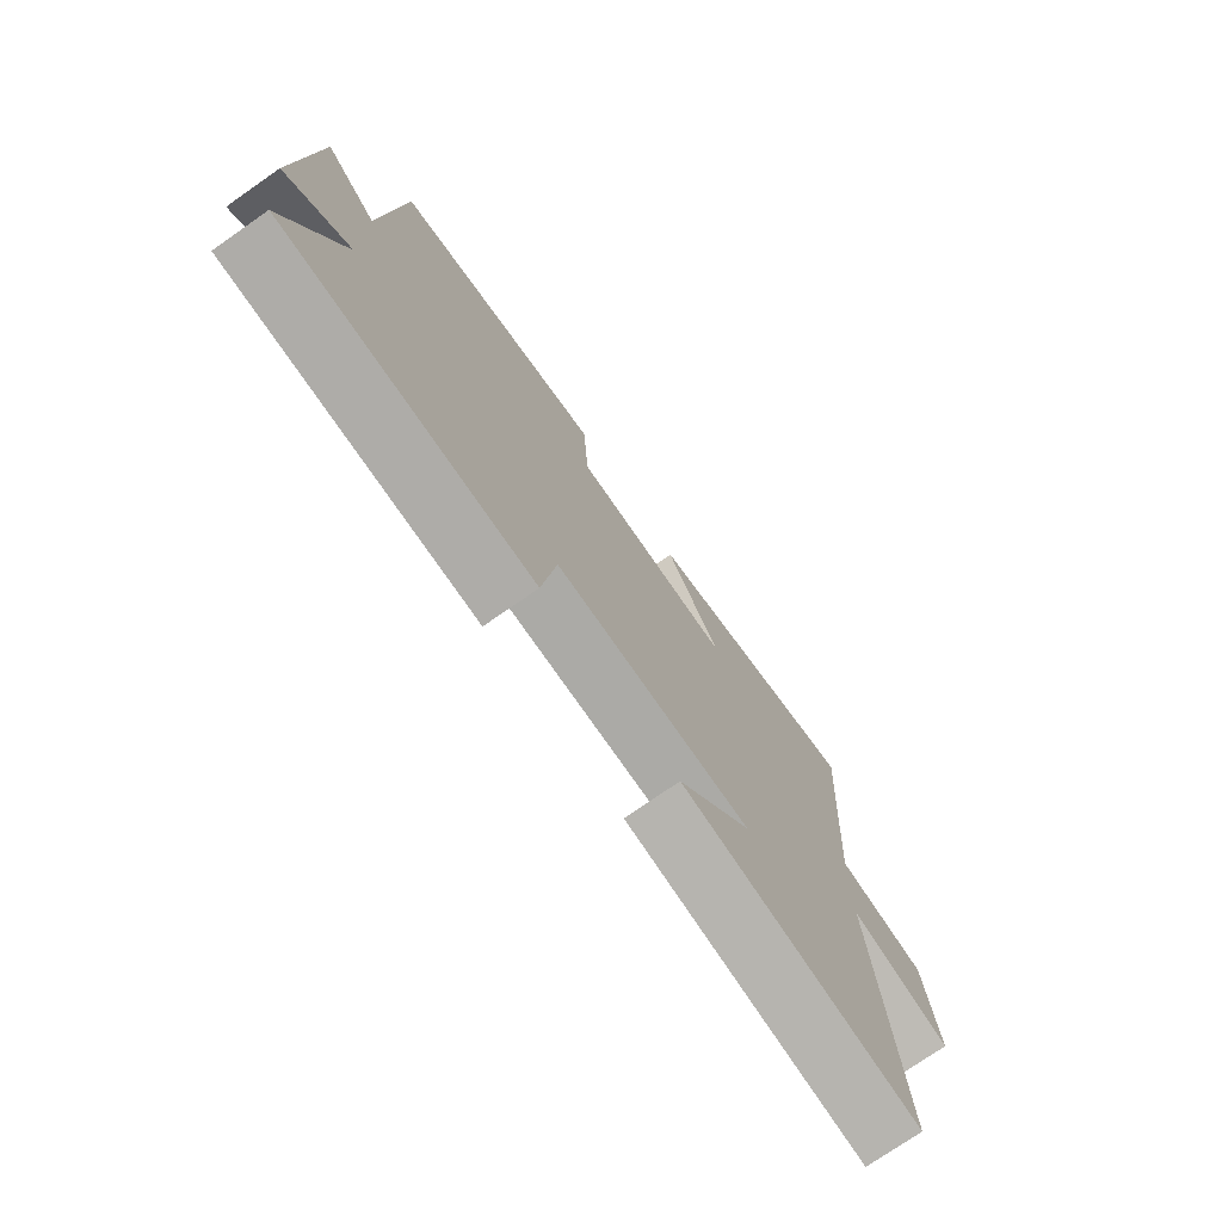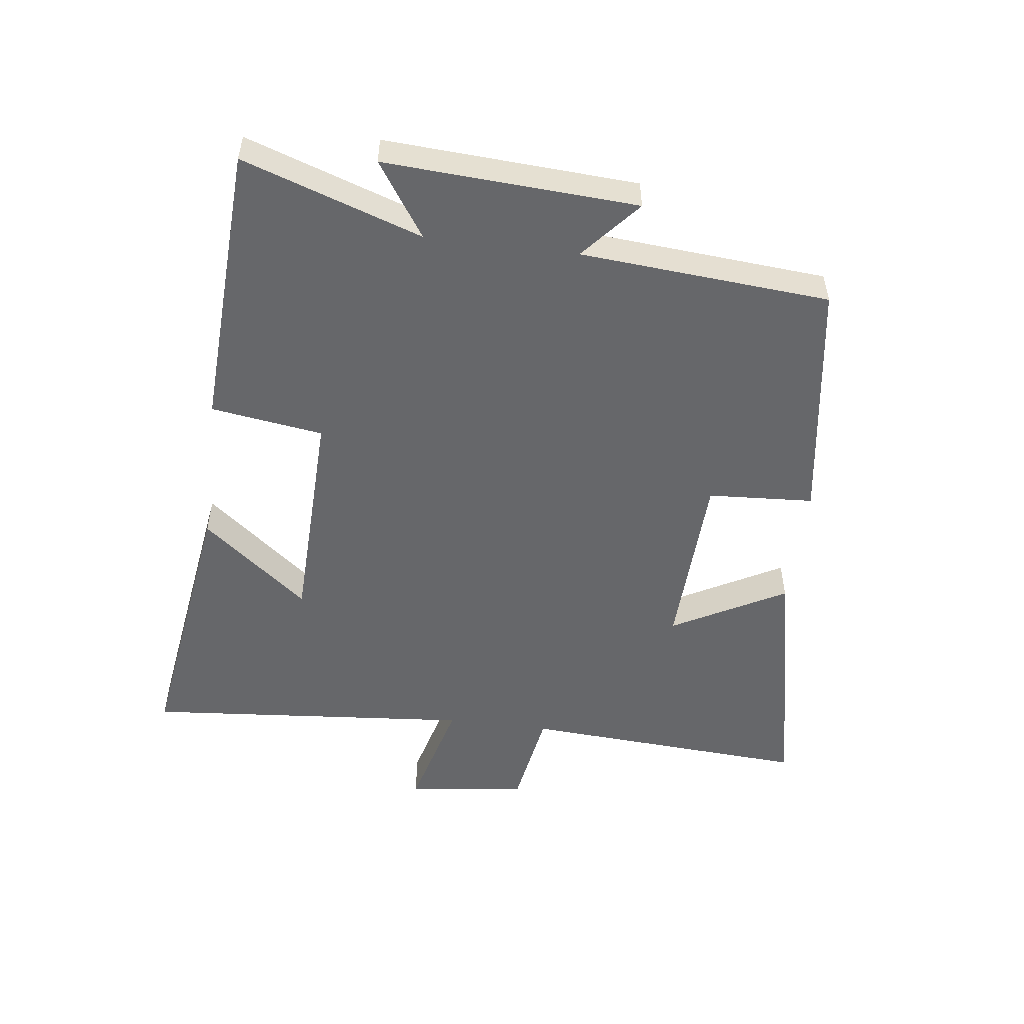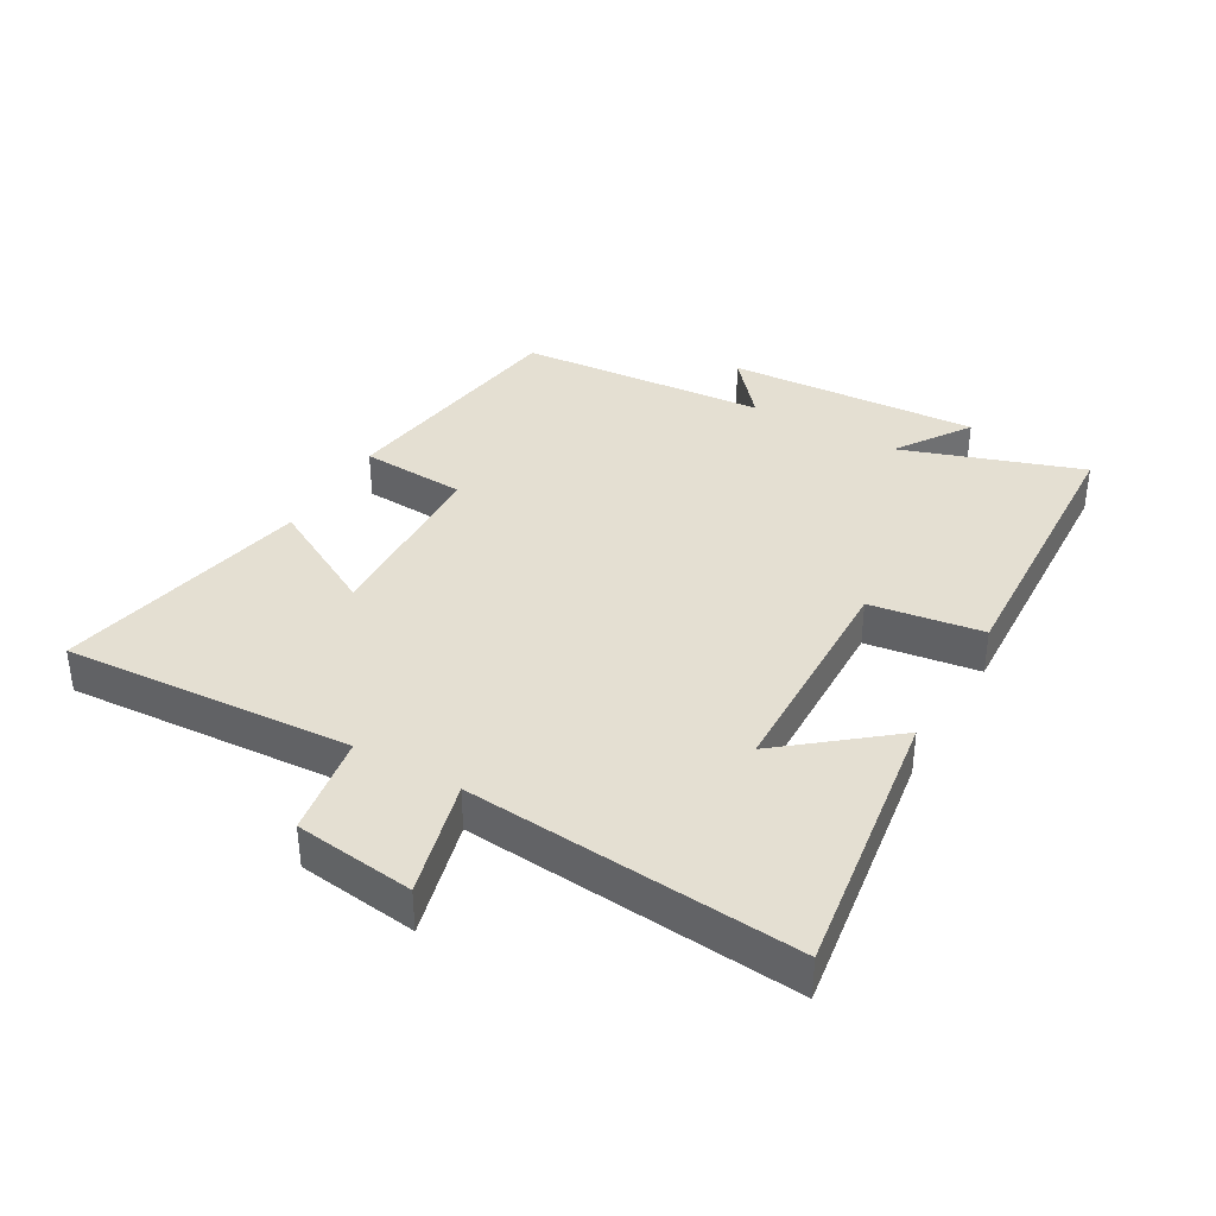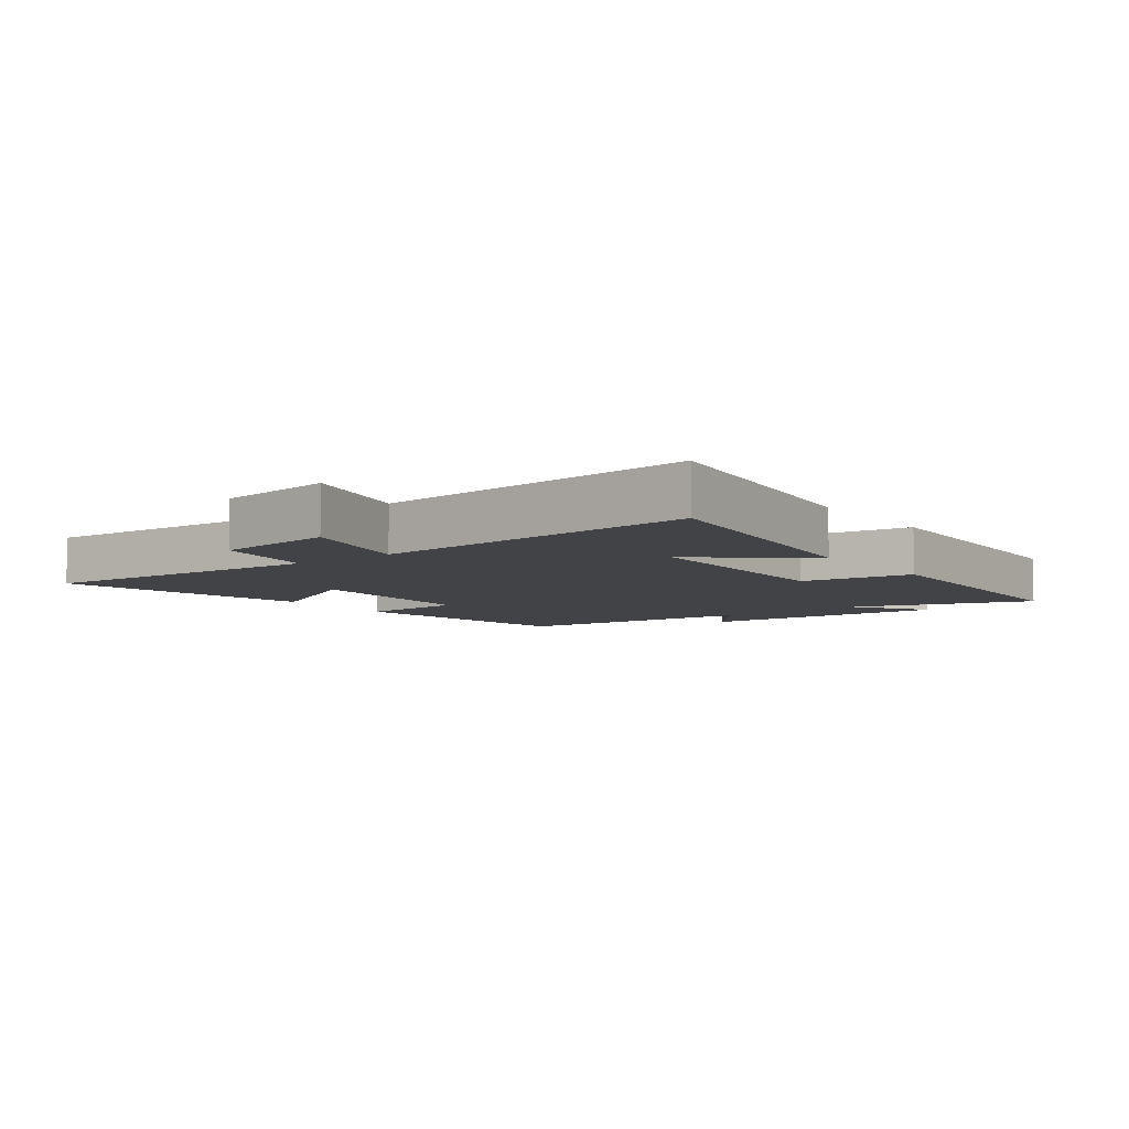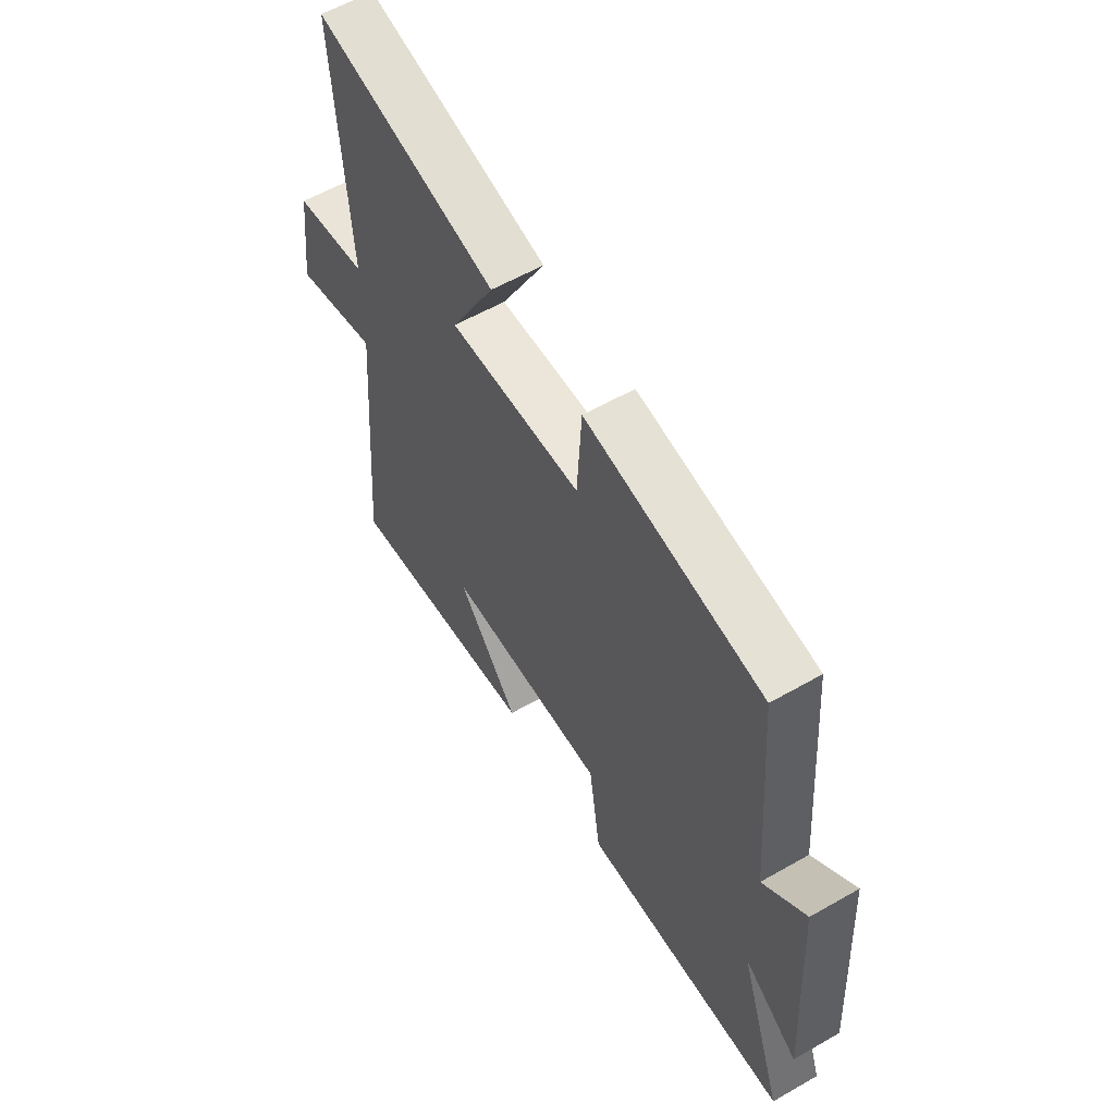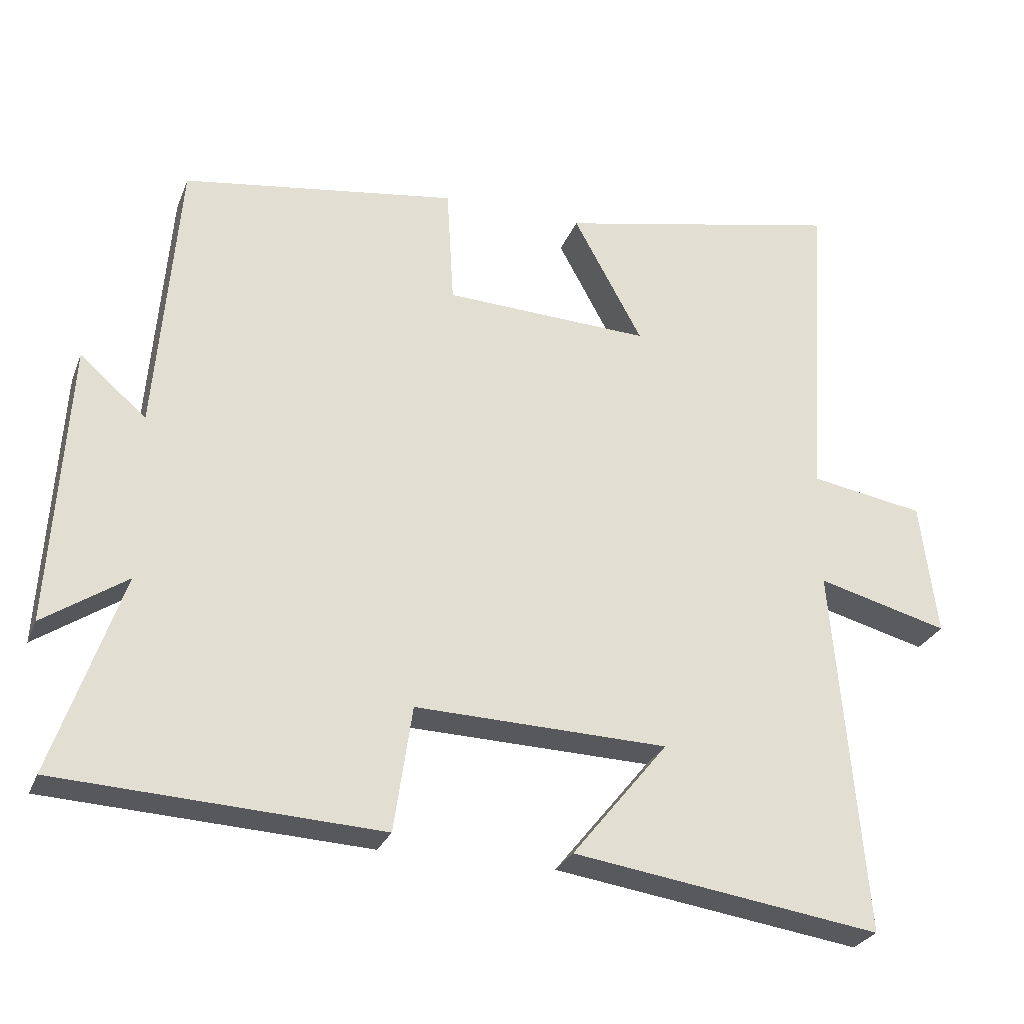
<metadata>
{"format":"obj","ext":"obj","renderer":"f3d","projection":"perspective","resolution":1024,"background":"white","views":[{"elev":-74.7,"azim":-55.1,"up":"+Z"},{"elev":-52.2,"azim":-97.2,"up":"+Y"},{"elev":37.1,"azim":119.9,"up":"+Y"},{"elev":-6.9,"azim":127.0,"up":"+Y"},{"elev":58.3,"azim":-120.6,"up":"+Z"},{"elev":-27.4,"azim":-18.8,"up":"+Z"}]}
</metadata>
<code>
v 0.544 0.07 -0.564
v 0.107 0.07 -0.5
v 0.243 0.07 -0.332
v -0.115 0.07 -0.322
v -0.141 0.07 -0.5
v -0.597 0.07 -0.477
v -0.5 0.07 -0.193
v -0.618 0.07 -0.272
v -0.594 0.07 0.128
v -0.5 0.07 0.047
v -0.468 0.07 0.443
v -0.079 0.07 0.5
v -0.069 0.07 0.332
v 0.223 0.07 0.32
v 0.125 0.07 0.5
v 0.53 0.07 0.585
v 0.5 0.07 0.127
v 0.662 0.07 0.1
v 0.686 0.07 -0.09
v 0.5 0.07 -0.041
v 0.544 0 -0.564
v 0.107 0 -0.5
v 0.243 0 -0.332
v -0.115 0 -0.322
v -0.141 0 -0.5
v -0.597 0 -0.477
v -0.5 0 -0.193
v -0.618 0 -0.272
v -0.594 0 0.128
v -0.5 0 0.047
v -0.468 0 0.443
v -0.079 0 0.5
v -0.069 0 0.332
v 0.223 0 0.32
v 0.125 0 0.5
v 0.53 0 0.585
v 0.5 0 0.127
v 0.662 0 0.1
v 0.686 0 -0.09
v 0.5 0 -0.041
f 17 18 19 20
f 14 15 16 17
f 13 14 17 20
f 10 11 12 13
f 10 13 20
f 7 8 9 10
f 7 10 20
f 4 5 6 7
f 3 4 7 20
f 1 2 3 20
f 40 39 38 37
f 37 36 35 34
f 40 37 34 33
f 33 32 31 30
f 40 33 30
f 30 29 28 27
f 40 30 27
f 27 26 25 24
f 40 27 24 23
f 40 23 22 21
f 1 21 22 2
f 2 22 23 3
f 3 23 24 4
f 4 24 25 5
f 5 25 26 6
f 6 26 27 7
f 7 27 28 8
f 8 28 29 9
f 9 29 30 10
f 10 30 31 11
f 11 31 32 12
f 12 32 33 13
f 13 33 34 14
f 14 34 35 15
f 15 35 36 16
f 16 36 37 17
f 17 37 38 18
f 18 38 39 19
f 19 39 40 20
f 20 40 21 1

</code>
